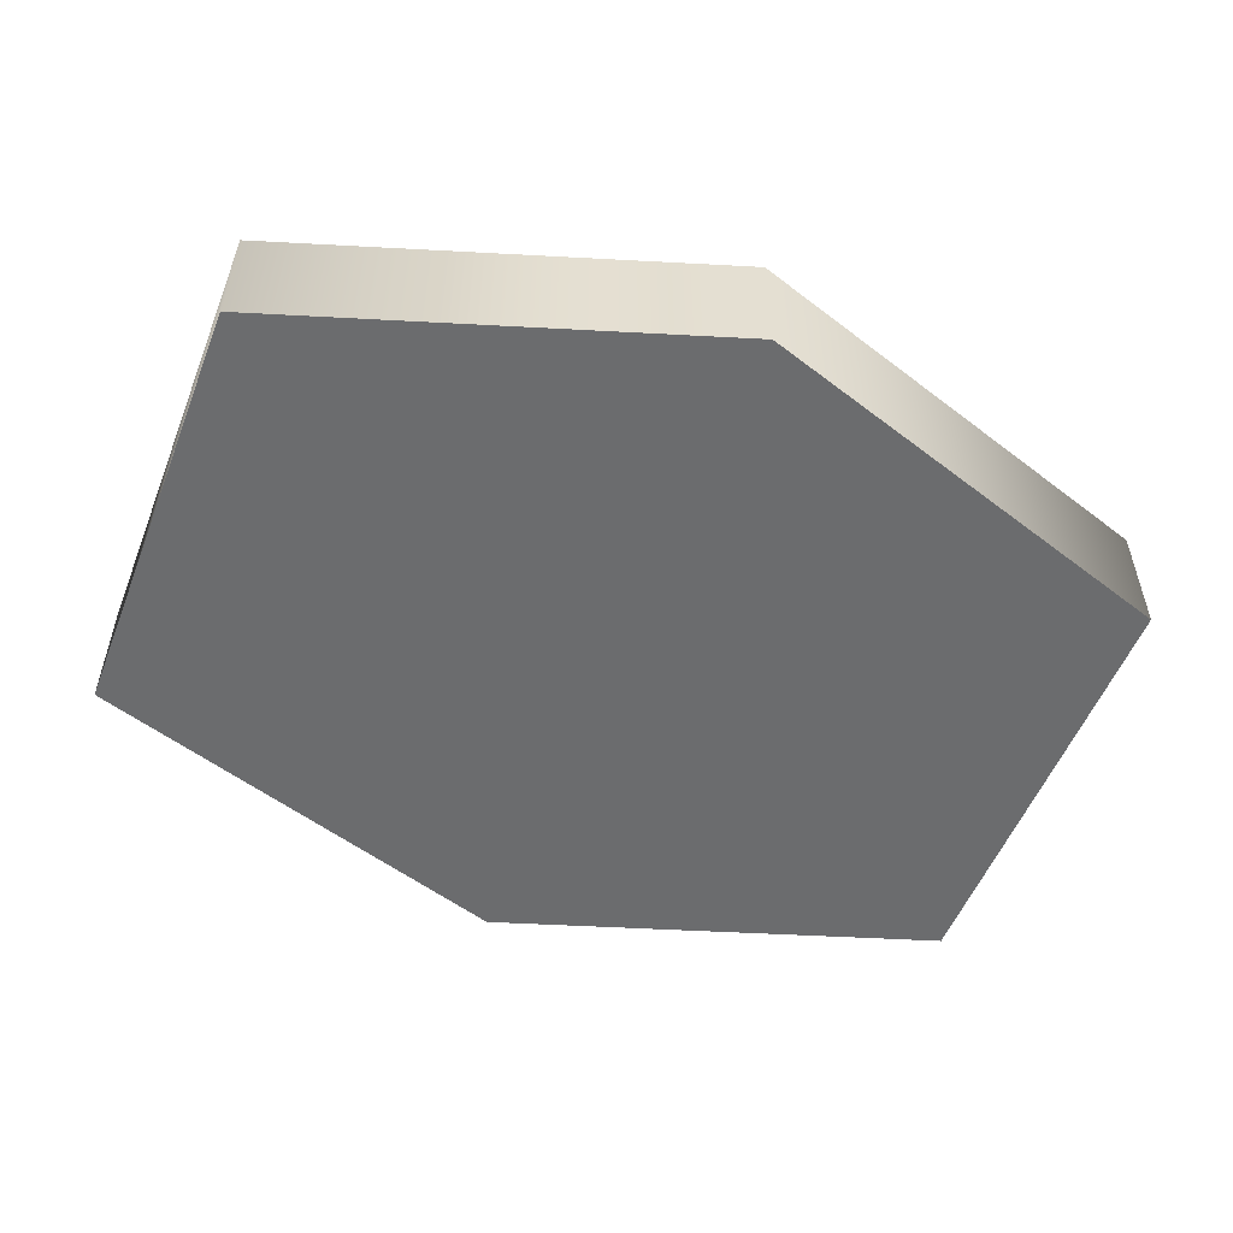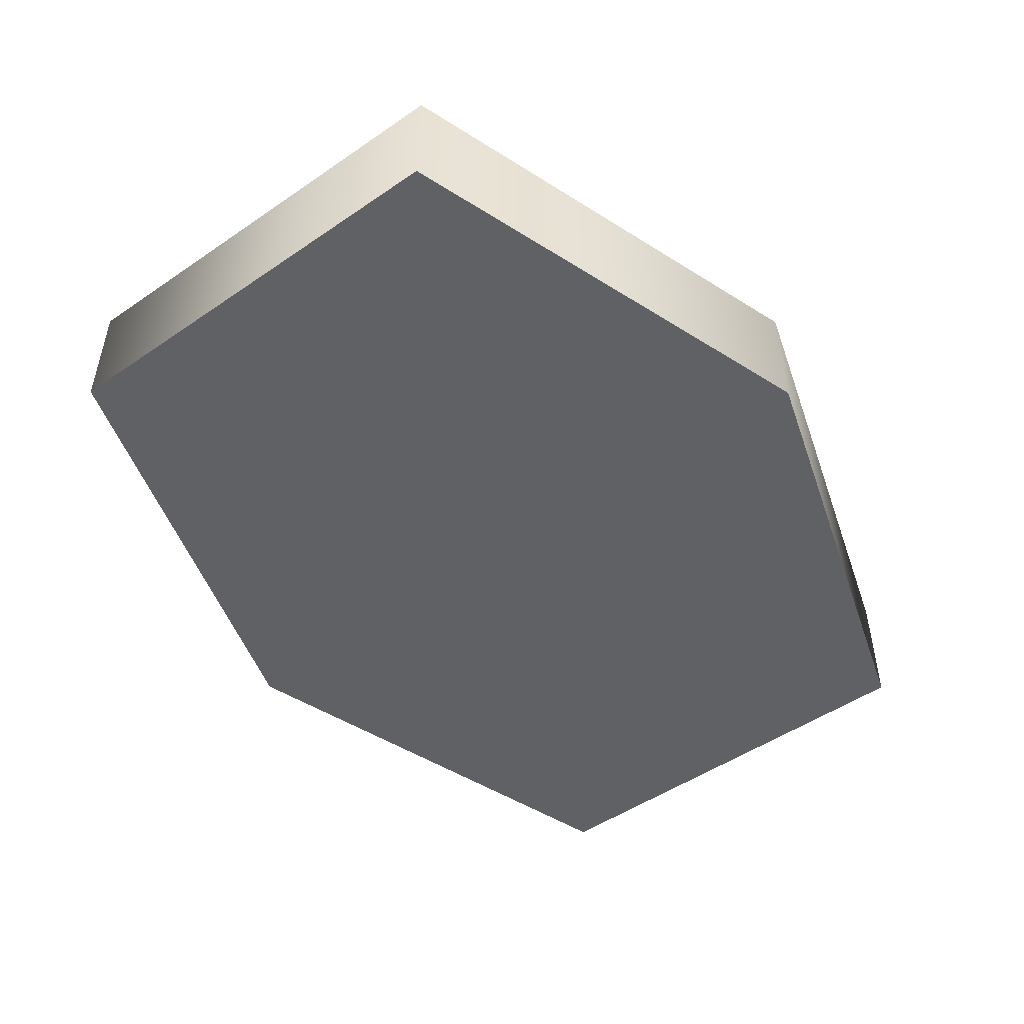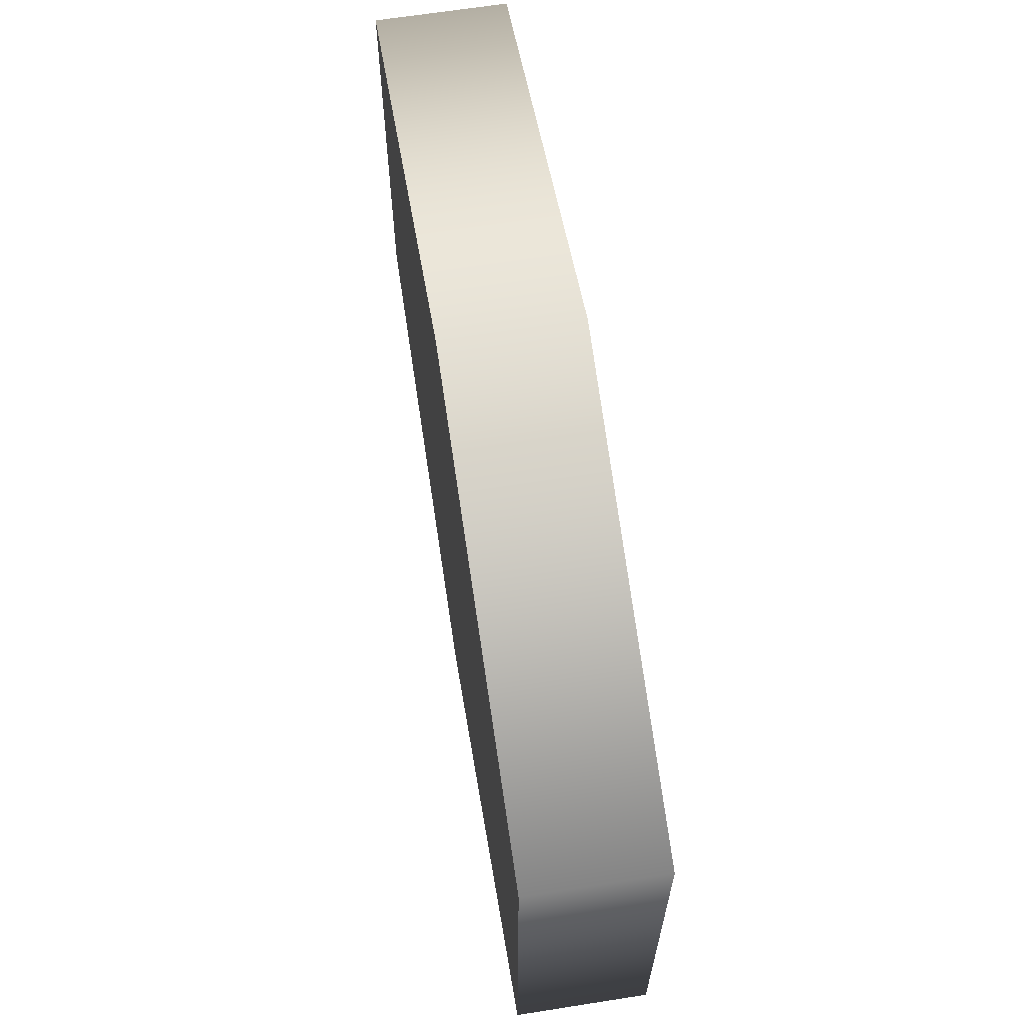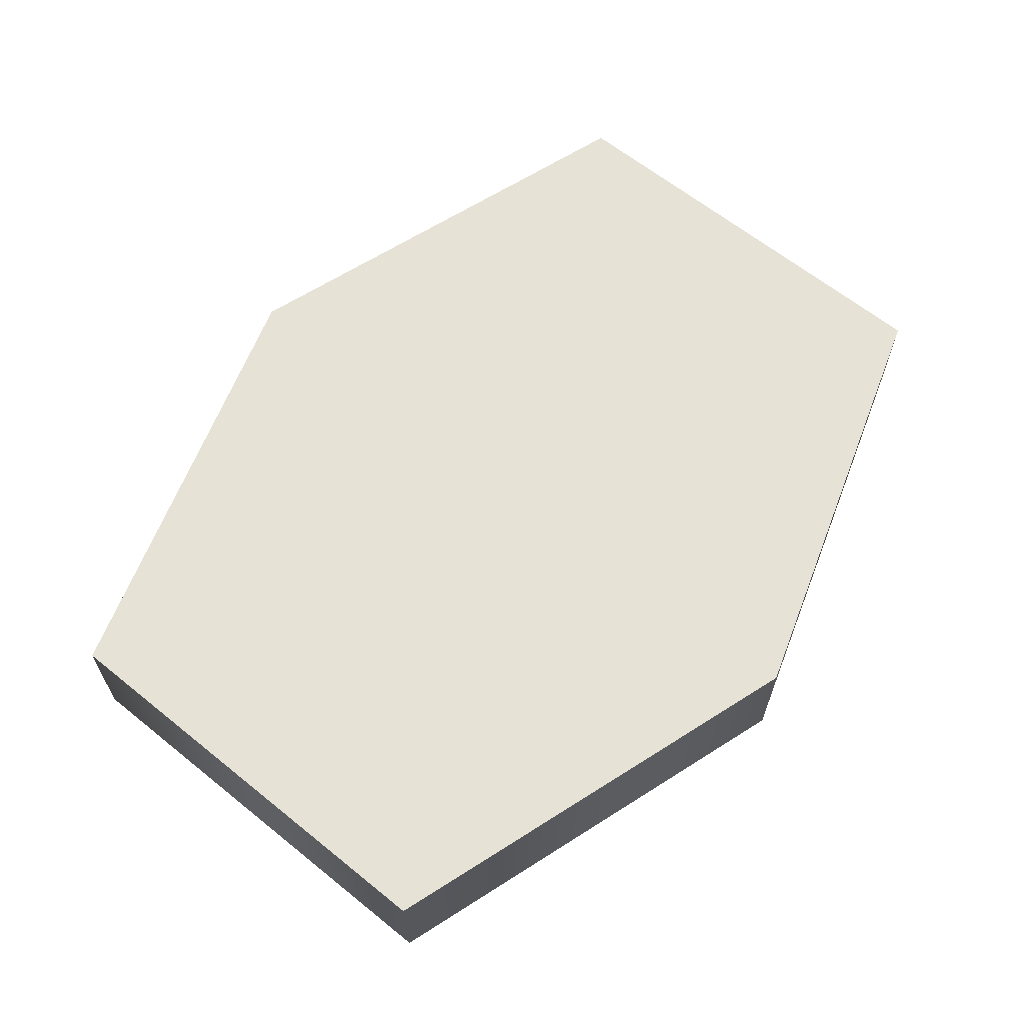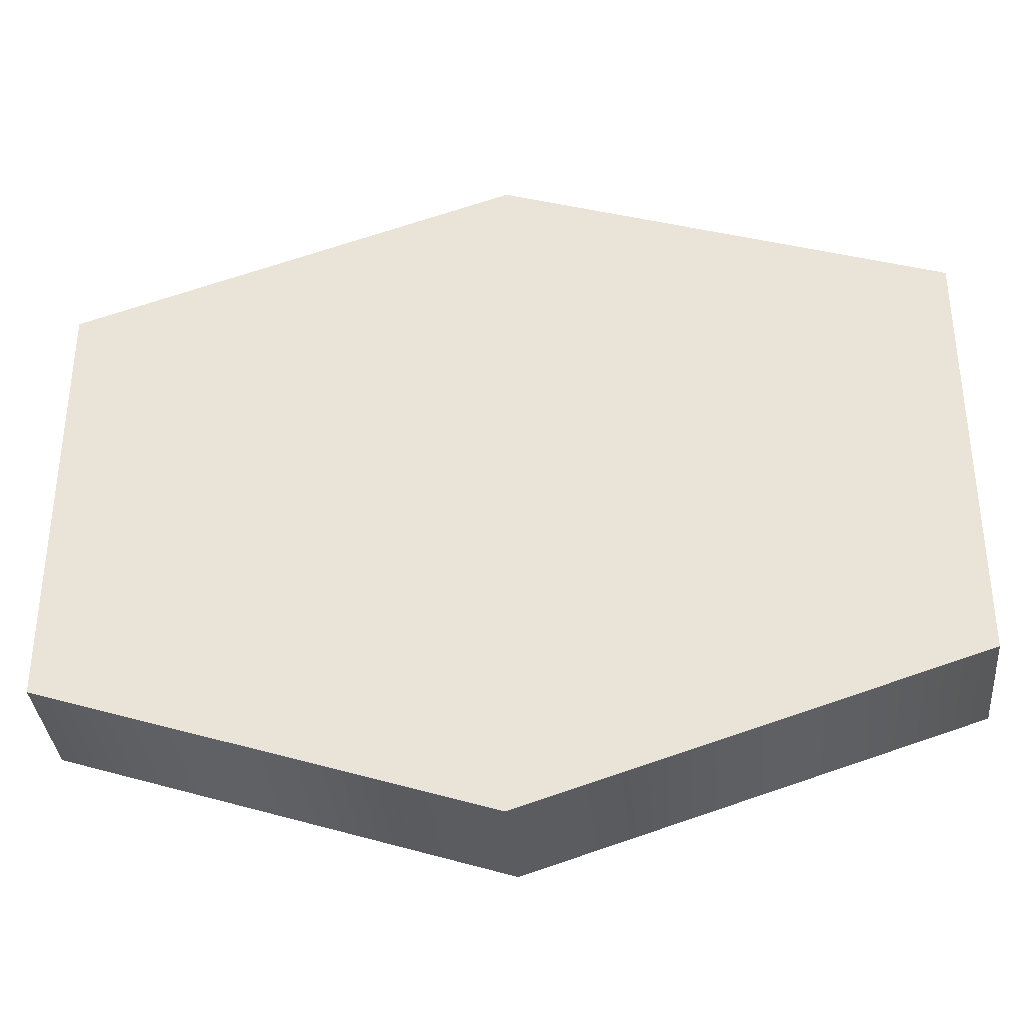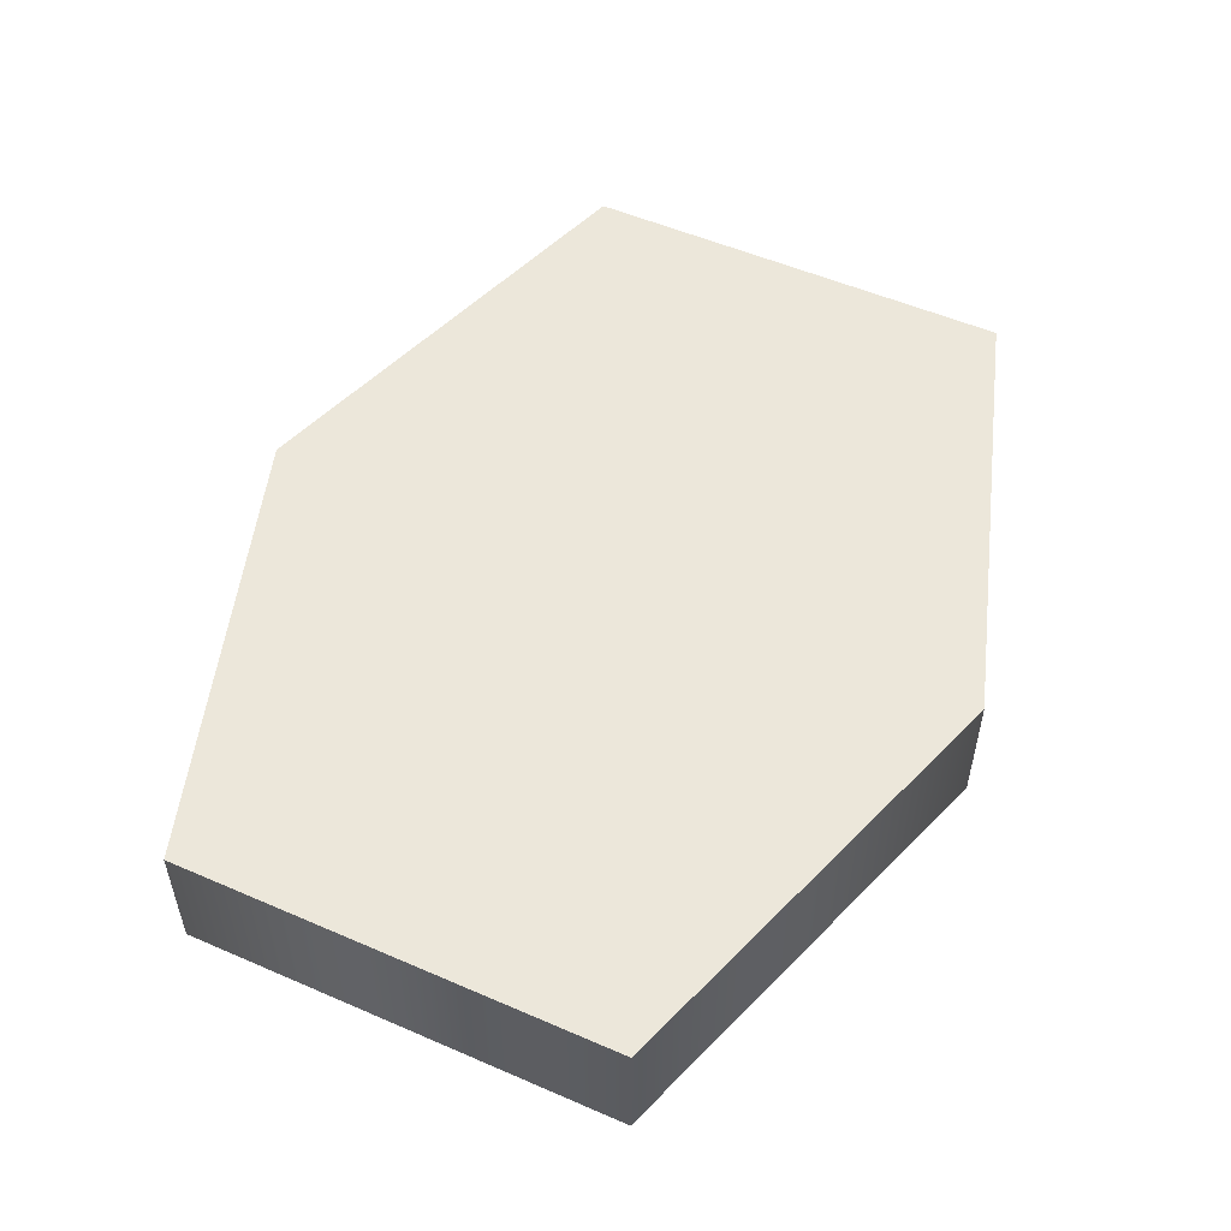
<metadata>
{"format":"obj","ext":"obj","renderer":"f3d","projection":"perspective","resolution":1024,"background":"white","views":[{"elev":-53.6,"azim":-21.3,"up":"+Y"},{"elev":-49.6,"azim":-52.9,"up":"+Y"},{"elev":65.2,"azim":-99.0,"up":"+Z"},{"elev":63.5,"azim":-50.8,"up":"+Y"},{"elev":-35.1,"azim":-174.8,"up":"+Z"},{"elev":53.2,"azim":-65.1,"up":"+Y"}]}
</metadata>
<code>
v  173.1 20 -56.24
v  104.6 20 -33.99
v  104.6 20 33.99
v  173.1 20 56.24
v  104.6 0 33.99
v  104.6 0 -33.99
v  173.1 0 -56.24
v  173.1 0 56.24
v  241.6 20 -33.99
v  241.6 20 33.99
v  241.6 0 -33.99
v  241.6 0 33.99
o Collider_36x
g Collider_36x
f 1 2 3
f 1 3 4
f 5 6 7
f 2 1 7
f 7 6 2
f 3 2 6
f 6 5 3
f 5 8 4
f 8 5 7
f 4 3 5
f 9 1 10
f 10 1 4
f 11 12 7
f 1 9 7
f 11 7 9
f 9 10 11
f 12 11 10
f 8 12 4
f 12 8 7
f 10 4 12

</code>
